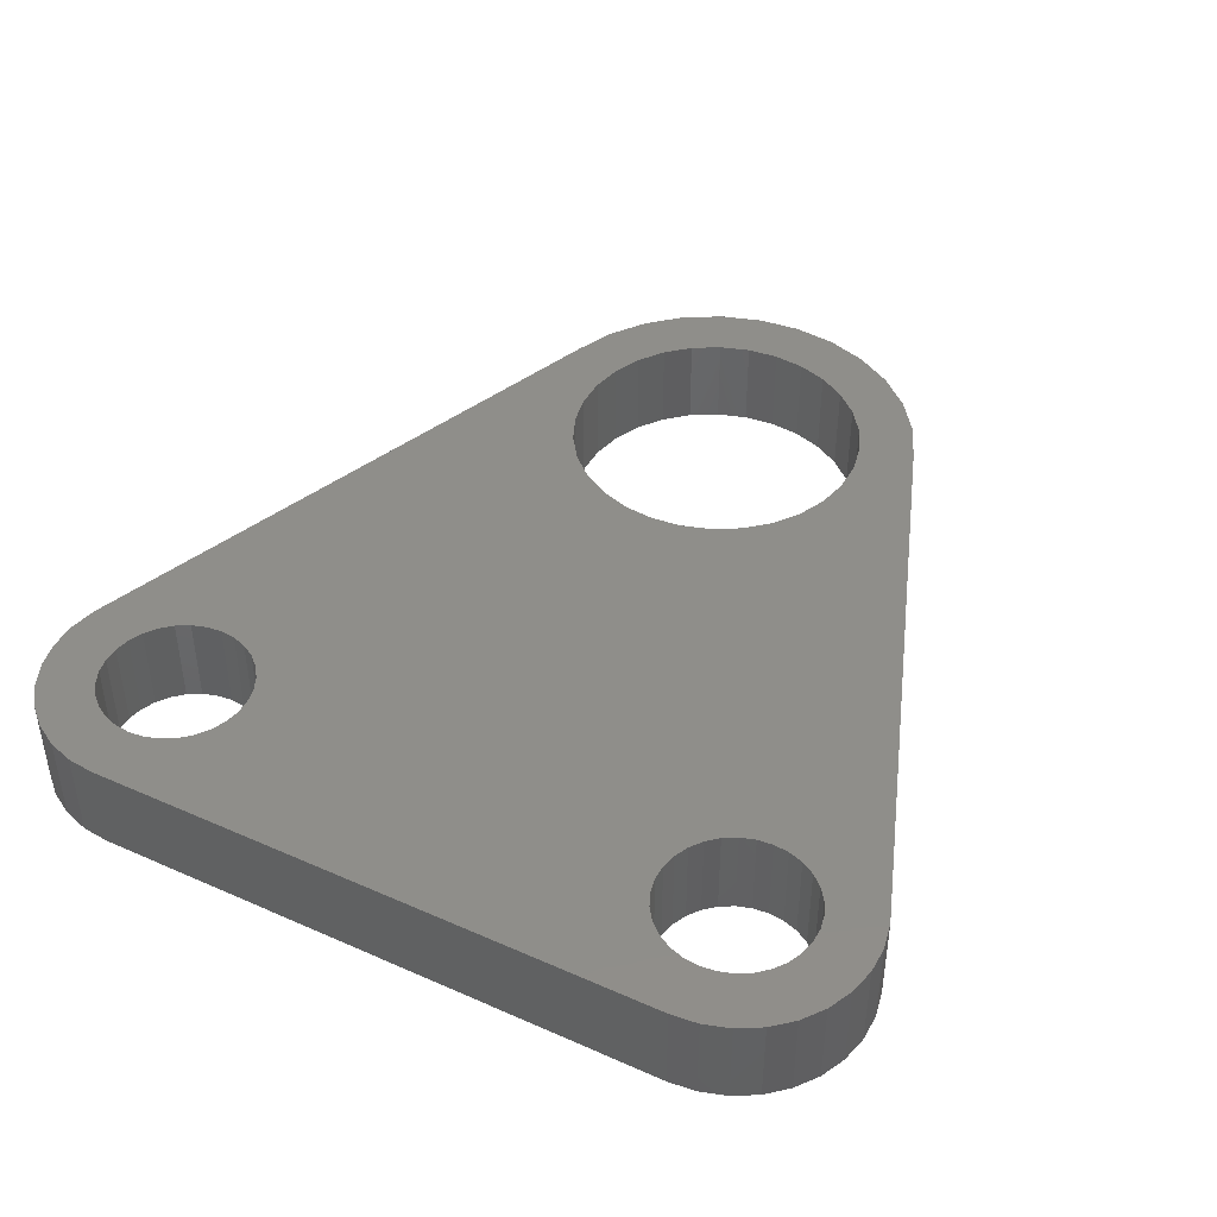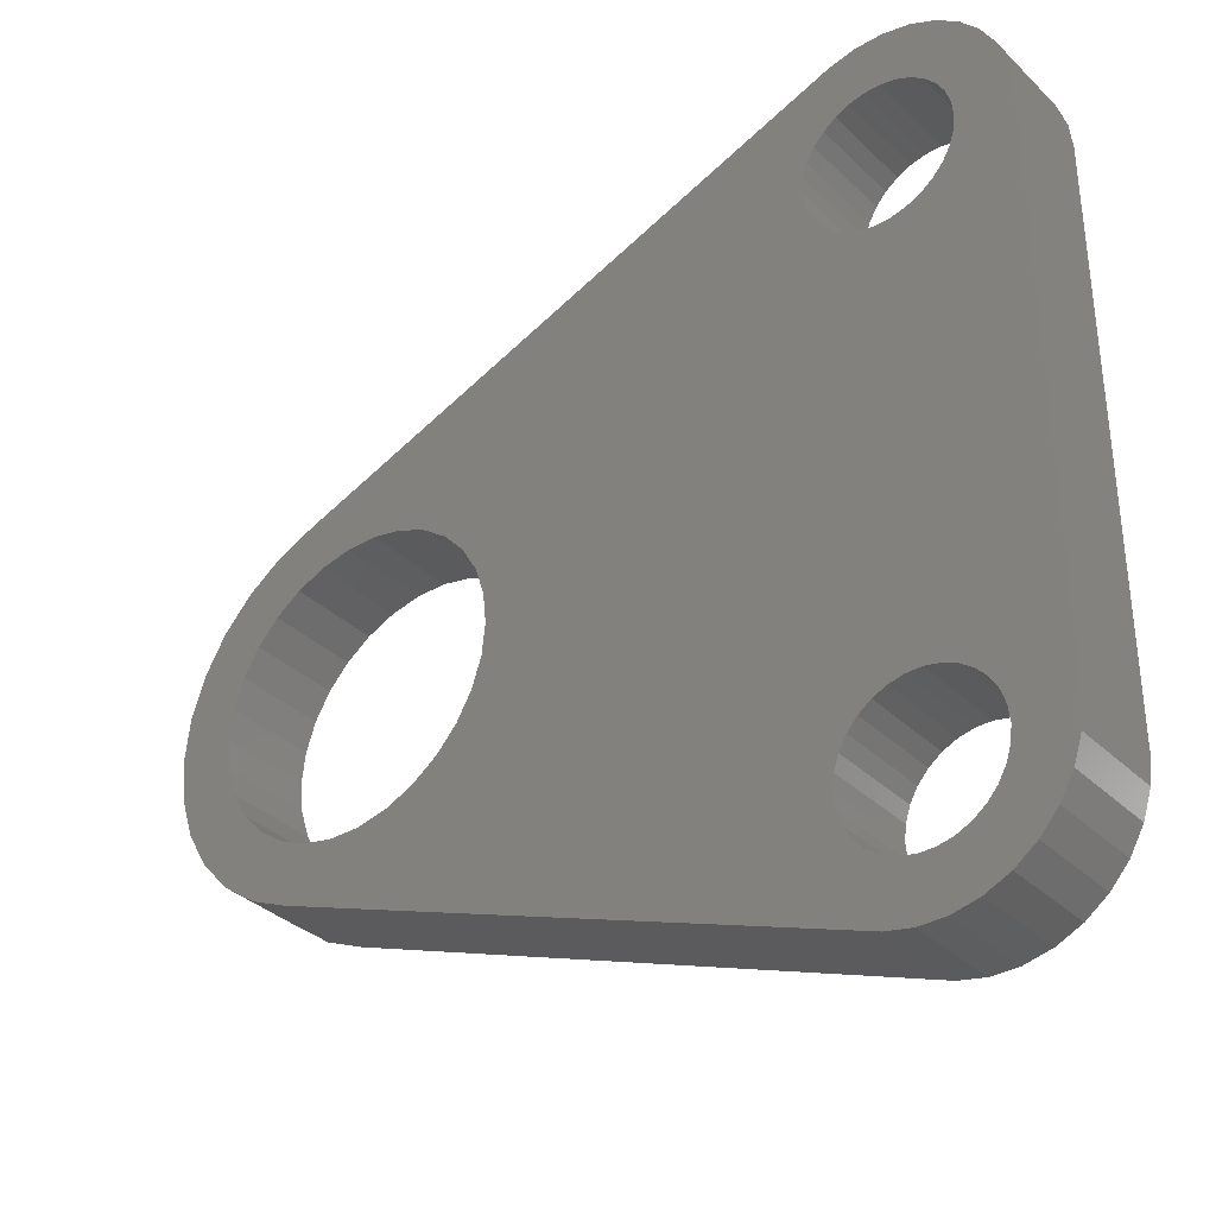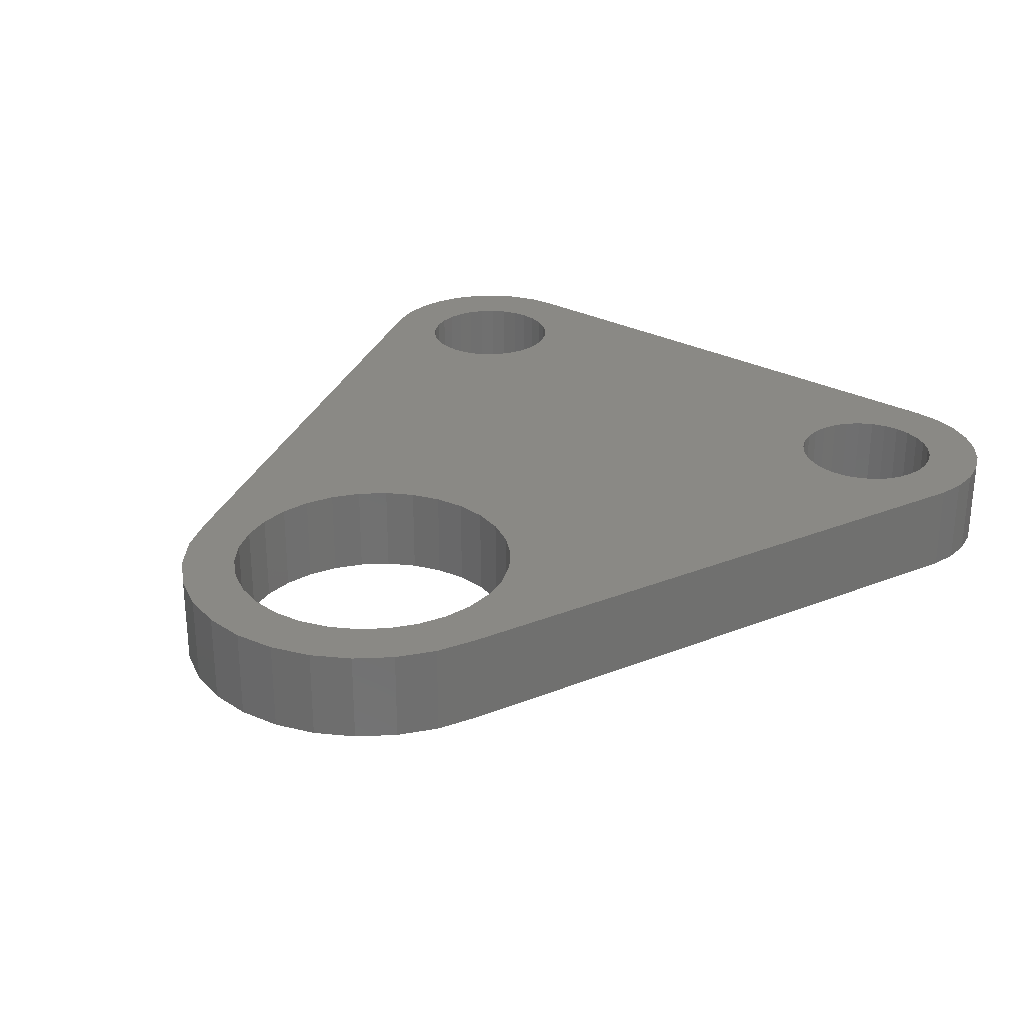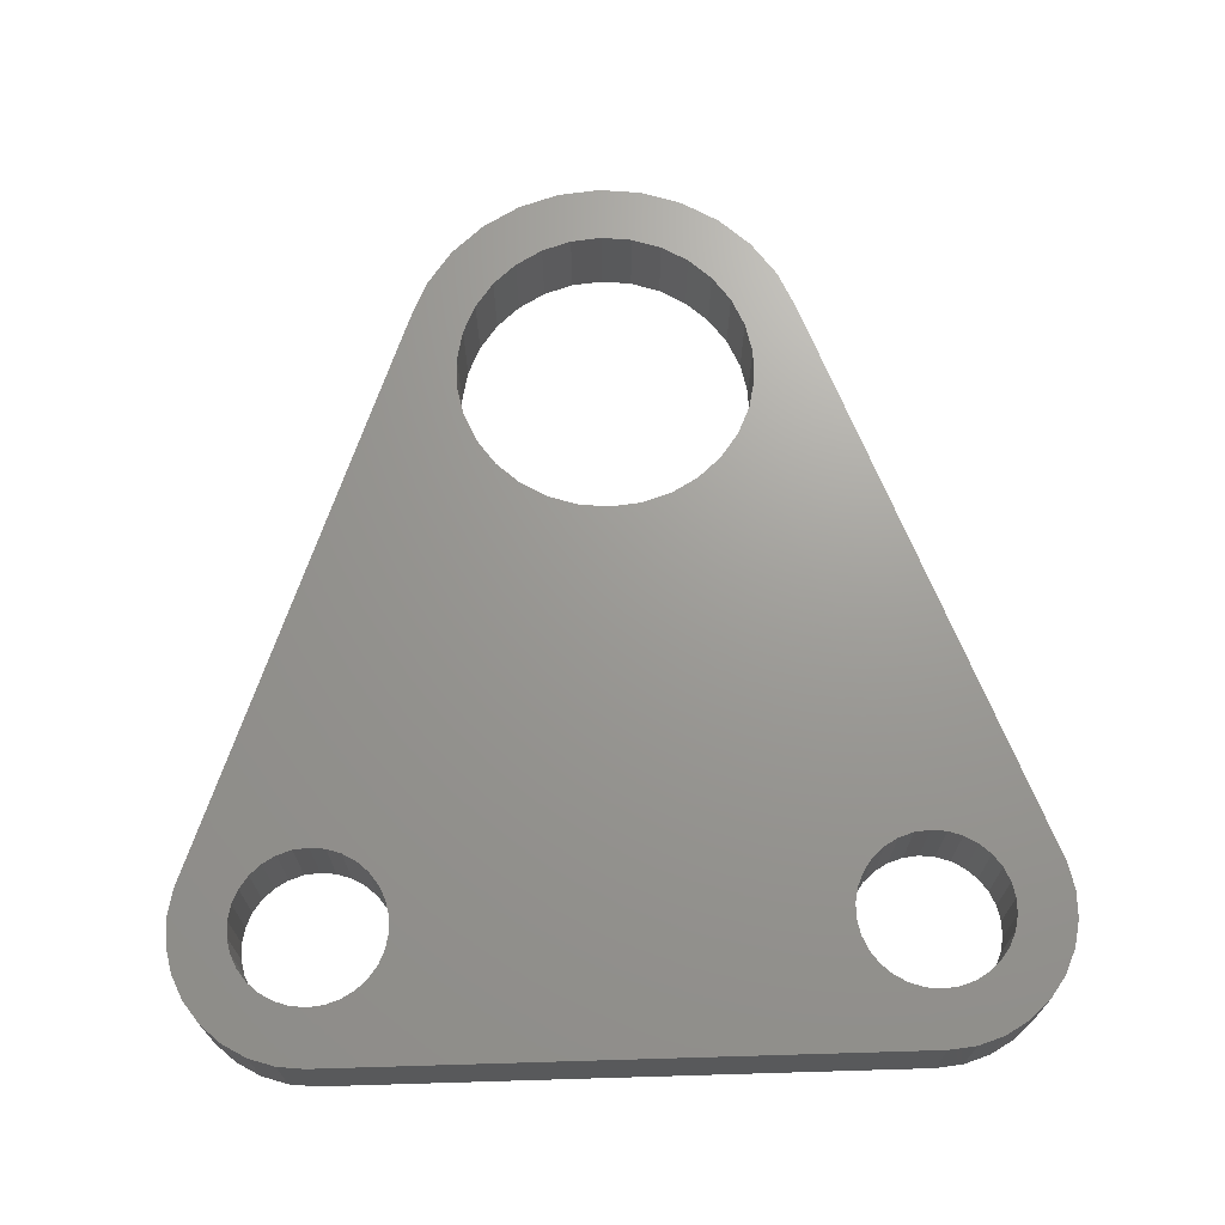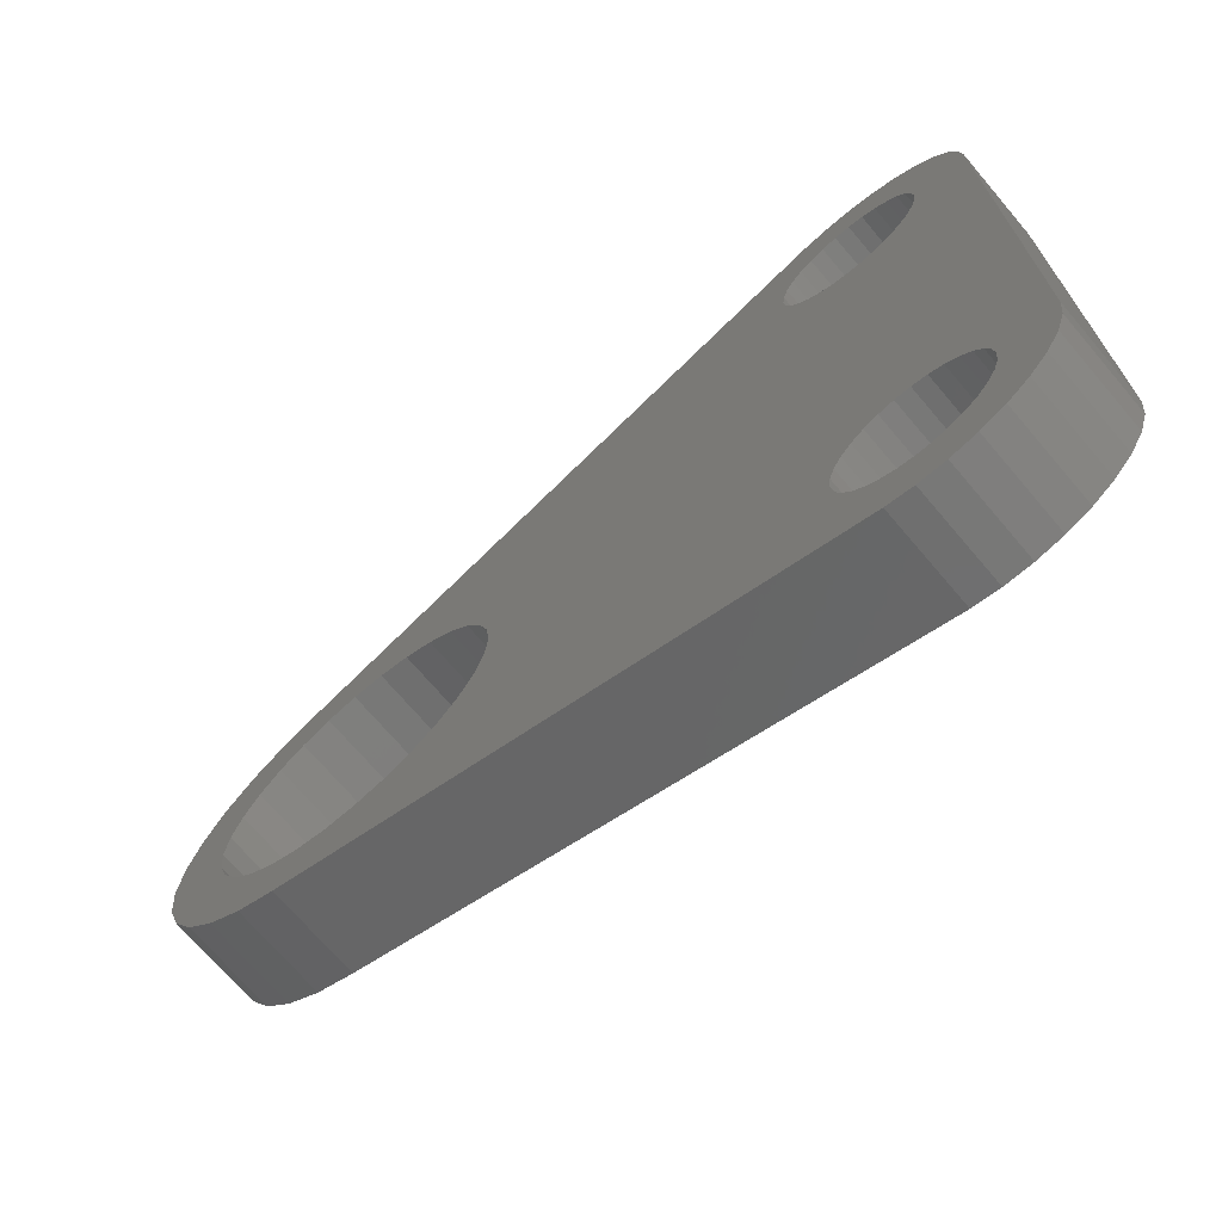
<metadata>
{"format":"stl","ext":"stl","renderer":"f3d","projection":"perspective","resolution":1024,"background":"white","views":[{"elev":43.4,"azim":117.6,"up":"+Z"},{"elev":-34.6,"azim":38.4,"up":"+Y"},{"elev":28.2,"azim":-51.6,"up":"+Z"},{"elev":69.4,"azim":88.3,"up":"+Z"},{"elev":-71.0,"azim":40.4,"up":"+Y"}]}
</metadata>
<code>
# stl→obj: 246 verts, 500 faces
v 4 15.5 0
v 3.913 16.33 5
v 3.913 16.33 0
v 4 15.5 5
v -0.4181 19.48 0
v 0.4181 19.48 5
v -0.4181 19.48 5
v 0.4181 19.48 0
v 0.4181 11.52 0
v -0.4181 11.52 5
v 0.4181 11.52 5
v -0.4181 11.52 0
v 3.236 17.85 0
v 2.677 18.47 5
v 2.677 18.47 0
v 3.236 17.85 5
v -3.236 17.85 5
v -2.677 18.47 0
v -2.677 18.47 5
v -3.236 17.85 0
v -2 18.96 0
v -1.236 19.3 5
v -2 18.96 5
v -1.236 19.3 0
v 3.236 13.15 0
v 3.654 13.87 5
v 3.654 13.87 0
v 3.236 13.15 5
v 3.654 17.13 0
v 3.654 17.13 5
v 1.236 19.3 0
v 2 18.96 5
v 1.236 19.3 5
v 2 18.96 0
v -3.913 16.33 5
v -3.654 17.13 0
v -3.654 17.13 5
v -3.913 16.33 0
v 3.236 -13.15 0
v 7 -15.5 0
v 3.654 -13.87 0
v 7 15.5 0
v 3.913 14.67 0
v 2.677 -12.53 0
v 2.677 12.53 0
v 2 -12.04 0
v 2 12.04 0
v 1.236 -11.7 0
v 1.236 11.7 0
v 0.4181 -11.52 0
v -0.4181 -11.52 0
v -1.236 -11.7 0
v -1.236 11.7 0
v -2 -12.04 0
v -2 12.04 0
v -22 0 0
v -2.677 -12.53 0
v -22.17 -1.663 0
v -3.236 -13.15 0
v -2.677 12.53 0
v -22.69 -3.254 0
v -3.654 -13.87 0
v -22.17 1.663 0
v -23.53 -4.702 0
v -3.913 -14.67 0
v -3.236 13.15 0
v -24.65 -5.945 0
v -4 -15.5 0
v -22.69 3.254 0
v 4 -15.5 0
v 6.847 -16.96 0
v 3.913 -14.67 0
v 3.913 -16.33 0
v 6.395 -18.35 0
v 3.654 -17.13 0
v 5.663 -19.61 0
v 6.847 16.96 0
v 3.236 -17.85 0
v 4.684 -20.7 0
v 6.395 18.35 0
v 2.677 -18.47 0
v 3.5 -21.56 0
v 2 -18.96 0
v 2.163 -22.16 0
v 1.236 -19.3 0
v 0.7317 -22.46 0
v 0.4181 -19.48 0
v -0.4181 -19.48 0
v -0.7317 -22.46 0
v -1.236 -19.3 0
v -2.163 -22.16 0
v -2 -18.96 0
v -2.677 -18.47 0
v -3.236 -17.85 0
v -3.654 -17.13 0
v -27.53 -7.608 0
v -3.654 13.87 0
v -3.913 -16.33 0
v -26 -6.928 0
v -33.4 -10.46 0
v -29.16 -7.956 0
v -30.84 -7.956 0
v -32.47 -7.608 0
v -34 -6.928 0
v -35.5 -9.526 0
v -35.35 -5.945 0
v -37.36 -8.175 0
v -36.47 -4.702 0
v -38.9 -6.466 0
v -37.31 -3.254 0
v -40.05 -4.474 0
v -37.83 -1.663 0
v 5.663 19.61 0
v 4.684 20.7 0
v 3.5 21.56 0
v 2.163 22.16 0
v 0.7317 22.46 0
v -0.7317 22.46 0
v -2.163 22.16 0
v -26 6.928 0
v -23.53 4.702 0
v -3.913 14.67 0
v -24.65 5.945 0
v -4 15.5 0
v -27.53 7.608 0
v -33.4 10.46 0
v -29.16 7.956 0
v -30.84 7.956 0
v -32.47 7.608 0
v -34 6.928 0
v -35.5 9.526 0
v -35.35 5.945 0
v -37.36 8.175 0
v -36.47 4.702 0
v -38.9 6.466 0
v -37.31 3.254 0
v -40.05 4.474 0
v -37.83 1.663 0
v -40.76 2.287 0
v -38 0 0
v -40.76 -2.287 0
v -41 0 0
v -4 15.5 5
v 7 15.5 5
v 7 -15.5 5
v 3.913 -14.67 5
v 4 -15.5 5
v 2.677 12.53 5
v 3.654 -13.87 5
v 3.236 -13.15 5
v 2.677 -12.53 5
v 2 12.04 5
v 2 -12.04 5
v 1.236 11.7 5
v 1.236 -11.7 5
v 0.4181 -11.52 5
v -0.4181 -11.52 5
v -1.236 11.7 5
v -1.236 -11.7 5
v -2 12.04 5
v -2 -12.04 5
v -22 0 5
v -2.677 12.53 5
v -22.17 1.663 5
v -3.236 13.15 5
v -2.677 -12.53 5
v -22.69 3.254 5
v -3.654 13.87 5
v -22.17 -1.663 5
v -23.53 4.702 5
v -3.913 14.67 5
v -3.236 -13.15 5
v -24.65 5.945 5
v -22.69 -3.254 5
v 6.847 16.96 5
v 3.913 14.67 5
v 6.395 18.35 5
v 5.663 19.61 5
v 6.847 -16.96 5
v 4.684 20.7 5
v 3.913 -16.33 5
v 6.395 -18.35 5
v 3.5 21.56 5
v 2.163 22.16 5
v 0.7317 22.46 5
v -0.7317 22.46 5
v -2.163 22.16 5
v -27.53 7.608 5
v -3.654 -13.87 5
v -26 6.928 5
v -33.4 10.46 5
v -29.16 7.956 5
v -30.84 7.956 5
v -32.47 7.608 5
v -34 6.928 5
v -35.5 9.526 5
v -35.35 5.945 5
v -37.36 8.175 5
v -36.47 4.702 5
v -38.9 6.466 5
v -37.31 3.254 5
v -40.05 4.474 5
v -37.83 1.663 5
v 3.654 -17.13 5
v 5.663 -19.61 5
v 3.236 -17.85 5
v 4.684 -20.7 5
v 2.677 -18.47 5
v 3.5 -21.56 5
v 2 -18.96 5
v 2.163 -22.16 5
v 1.236 -19.3 5
v 0.7317 -22.46 5
v 0.4181 -19.48 5
v -0.4181 -19.48 5
v -0.7317 -22.46 5
v -1.236 -19.3 5
v -2.163 -22.16 5
v -2 -18.96 5
v -2.677 -18.47 5
v -3.236 -17.85 5
v -3.654 -17.13 5
v -26 -6.928 5
v -3.913 -16.33 5
v -23.53 -4.702 5
v -3.913 -14.67 5
v -24.65 -5.945 5
v -4 -15.5 5
v -27.53 -7.608 5
v -33.4 -10.46 5
v -29.16 -7.956 5
v -30.84 -7.956 5
v -32.47 -7.608 5
v -34 -6.928 5
v -35.5 -9.526 5
v -35.35 -5.945 5
v -37.36 -8.175 5
v -36.47 -4.702 5
v -38.9 -6.466 5
v -37.31 -3.254 5
v -40.05 -4.474 5
v -37.83 -1.663 5
v -40.76 -2.287 5
v -38 0 5
v -40.76 2.287 5
v -41 0 5
f 1 2 3
f 2 1 4
f 5 6 7
f 6 5 8
f 9 10 11
f 10 9 12
f 13 14 15
f 14 13 16
f 17 18 19
f 18 17 20
f 21 22 23
f 22 21 24
f 25 26 27
f 26 25 28
f 29 16 13
f 16 29 30
f 3 30 29
f 30 3 2
f 31 32 33
f 32 31 34
f 8 33 6
f 33 8 31
f 34 14 32
f 14 34 15
f 35 36 37
f 36 35 38
f 39 40 41
f 42 43 1
f 44 40 39
f 42 27 43
f 40 44 42
f 42 25 27
f 45 42 44
f 42 45 25
f 46 45 44
f 46 47 45
f 48 47 46
f 48 49 47
f 50 49 48
f 50 9 49
f 51 9 50
f 51 12 9
f 52 12 51
f 52 53 12
f 54 53 52
f 54 55 53
f 56 54 57
f 54 56 55
f 58 57 59
f 55 56 60
f 61 59 62
f 63 60 56
f 64 62 65
f 60 63 66
f 67 65 68
f 69 66 63
f 70 40 71
f 72 40 70
f 73 71 74
f 41 40 72
f 75 74 76
f 42 1 77
f 78 76 79
f 3 77 1
f 77 3 80
f 71 73 70
f 74 75 73
f 81 79 82
f 76 78 75
f 79 81 78
f 83 82 84
f 82 83 81
f 84 85 83
f 86 85 84
f 86 87 85
f 86 88 87
f 89 88 86
f 89 90 88
f 91 90 89
f 90 91 92
f 91 93 92
f 91 94 93
f 91 95 94
f 96 95 91
f 66 69 97
f 67 68 98
f 99 95 96
f 57 58 56
f 59 61 58
f 62 64 61
f 65 67 64
f 98 99 67
f 95 99 98
f 100 96 91
f 96 100 101
f 101 100 102
f 102 100 103
f 100 104 103
f 105 104 100
f 104 105 106
f 107 106 105
f 106 107 108
f 109 108 107
f 108 109 110
f 111 110 109
f 110 111 112
f 29 80 3
f 80 29 113
f 13 113 29
f 113 13 114
f 15 114 13
f 114 15 115
f 34 115 15
f 115 34 116
f 31 116 34
f 31 117 116
f 8 117 31
f 5 117 8
f 5 118 117
f 24 118 5
f 119 24 21
f 24 119 118
f 18 119 21
f 20 119 18
f 36 119 20
f 120 36 38
f 121 97 69
f 97 121 122
f 123 122 121
f 122 123 124
f 124 123 38
f 120 38 123
f 36 120 125
f 36 125 119
f 126 125 127
f 126 127 128
f 126 128 129
f 125 126 119
f 130 126 129
f 131 130 132
f 130 131 126
f 133 132 134
f 135 134 136
f 132 133 131
f 137 136 138
f 139 138 140
f 141 112 111
f 134 135 133
f 112 141 140
f 136 137 135
f 142 140 141
f 138 139 137
f 140 142 139
f 37 20 17
f 20 37 36
f 143 38 35
f 38 143 124
f 28 144 26
f 145 146 147
f 148 144 28
f 145 149 146
f 144 148 145
f 145 150 149
f 151 145 148
f 145 151 150
f 152 151 148
f 152 153 151
f 154 153 152
f 154 155 153
f 11 155 154
f 11 156 155
f 10 156 11
f 10 157 156
f 158 157 10
f 158 159 157
f 160 159 158
f 160 161 159
f 162 160 163
f 160 162 161
f 164 163 165
f 161 162 166
f 167 165 168
f 169 166 162
f 170 168 171
f 166 169 172
f 173 171 143
f 174 172 169
f 4 144 175
f 176 144 4
f 2 175 177
f 26 144 176
f 30 177 178
f 145 147 179
f 16 178 180
f 181 179 147
f 179 181 182
f 175 2 4
f 177 30 2
f 14 180 183
f 178 16 30
f 180 14 16
f 32 183 184
f 183 32 14
f 184 33 32
f 185 33 184
f 185 6 33
f 185 7 6
f 186 7 185
f 186 22 7
f 187 22 186
f 22 187 23
f 187 19 23
f 187 17 19
f 187 37 17
f 188 37 187
f 172 174 189
f 173 143 35
f 190 37 188
f 163 164 162
f 165 167 164
f 168 170 167
f 171 173 170
f 35 190 173
f 37 190 35
f 191 188 187
f 188 191 192
f 192 191 193
f 193 191 194
f 191 195 194
f 196 195 191
f 195 196 197
f 198 197 196
f 197 198 199
f 200 199 198
f 199 200 201
f 202 201 200
f 201 202 203
f 204 182 181
f 182 204 205
f 206 205 204
f 205 206 207
f 208 207 206
f 207 208 209
f 210 209 208
f 209 210 211
f 212 211 210
f 212 213 211
f 214 213 212
f 215 213 214
f 215 216 213
f 217 216 215
f 218 217 219
f 217 218 216
f 220 218 219
f 221 218 220
f 222 218 221
f 223 222 224
f 225 189 174
f 189 225 226
f 227 226 225
f 226 227 228
f 228 227 224
f 223 224 227
f 222 223 229
f 222 229 218
f 230 229 231
f 230 231 232
f 230 232 233
f 229 230 218
f 234 230 233
f 235 234 236
f 234 235 230
f 237 236 238
f 239 238 240
f 236 237 235
f 241 240 242
f 243 242 244
f 245 203 202
f 238 239 237
f 203 245 244
f 240 241 239
f 246 244 245
f 242 243 241
f 244 246 243
f 18 23 19
f 23 18 21
f 24 7 22
f 7 24 5
f 43 4 1
f 4 43 176
f 49 11 154
f 11 49 9
f 45 152 148
f 152 45 47
f 55 163 160
f 163 55 60
f 12 158 10
f 158 12 53
f 163 66 165
f 66 163 60
f 168 122 171
f 122 168 97
f 171 124 143
f 124 171 122
f 47 154 152
f 154 47 49
f 45 28 25
f 28 45 148
f 27 176 43
f 176 27 26
f 53 160 158
f 160 53 55
f 165 97 168
f 97 165 66
f 73 147 70
f 147 73 181
f 88 217 215
f 217 88 90
f 50 155 156
f 155 50 48
f 41 150 39
f 150 41 149
f 81 206 78
f 206 81 208
f 228 65 226
f 65 228 68
f 39 151 44
f 151 39 150
f 75 181 73
f 181 75 204
f 222 98 224
f 98 222 95
f 221 95 222
f 95 221 94
f 57 161 166
f 161 57 54
f 172 57 166
f 57 172 59
f 226 62 189
f 62 226 65
f 48 153 155
f 153 48 46
f 78 204 75
f 204 78 206
f 83 212 210
f 212 83 85
f 85 214 212
f 214 85 87
f 87 215 214
f 215 87 88
f 224 68 228
f 68 224 98
f 220 94 221
f 94 220 93
f 92 220 219
f 220 92 93
f 51 156 157
f 156 51 50
f 52 157 159
f 157 52 51
f 189 59 172
f 59 189 62
f 46 151 153
f 151 46 44
f 72 149 41
f 149 72 146
f 70 146 72
f 146 70 147
f 81 210 208
f 210 81 83
f 90 219 217
f 219 90 92
f 54 159 161
f 159 54 52
f 56 164 63
f 164 56 162
f 244 138 203
f 138 244 140
f 128 192 193
f 192 128 127
f 101 232 231
f 232 101 102
f 121 173 123
f 173 121 170
f 199 132 197
f 132 199 134
f 201 134 199
f 134 201 136
f 130 194 195
f 194 130 129
f 64 174 61
f 174 64 225
f 69 170 121
f 170 69 167
f 63 167 69
f 167 63 164
f 125 190 188
f 190 125 120
f 127 188 192
f 188 127 125
f 120 173 190
f 173 120 123
f 203 136 201
f 136 203 138
f 132 195 197
f 195 132 130
f 129 193 194
f 193 129 128
f 58 162 56
f 162 58 169
f 96 231 229
f 231 96 101
f 61 169 58
f 169 61 174
f 238 110 240
f 110 238 108
f 67 223 227
f 223 67 99
f 99 229 223
f 229 99 96
f 236 108 238
f 108 236 106
f 240 112 242
f 112 240 110
f 242 140 244
f 140 242 112
f 67 225 64
f 225 67 227
f 104 236 234
f 236 104 106
f 103 234 233
f 234 103 104
f 102 233 232
f 233 102 103
f 142 245 139
f 245 142 246
f 118 187 186
f 187 118 119
f 117 186 185
f 186 117 118
f 141 246 142
f 246 141 243
f 139 202 137
f 202 139 245
f 126 196 191
f 196 126 131
f 137 200 135
f 200 137 202
f 131 198 196
f 198 131 133
f 89 213 216
f 213 89 86
f 179 40 145
f 40 179 71
f 119 191 187
f 191 119 126
f 135 198 133
f 198 135 200
f 115 184 183
f 184 115 116
f 114 183 180
f 183 114 115
f 111 243 141
f 243 111 241
f 107 235 237
f 235 107 105
f 109 241 111
f 241 109 239
f 91 216 218
f 216 91 89
f 105 230 235
f 230 105 100
f 145 42 144
f 42 145 40
f 207 76 205
f 76 207 79
f 116 185 184
f 185 116 117
f 178 114 180
f 114 178 113
f 177 113 178
f 113 177 80
f 144 77 175
f 77 144 42
f 107 239 109
f 239 107 237
f 100 218 230
f 218 100 91
f 205 74 182
f 74 205 76
f 82 207 209
f 207 82 79
f 84 209 211
f 209 84 82
f 86 211 213
f 211 86 84
f 175 80 177
f 80 175 77
f 182 71 179
f 71 182 74

</code>
